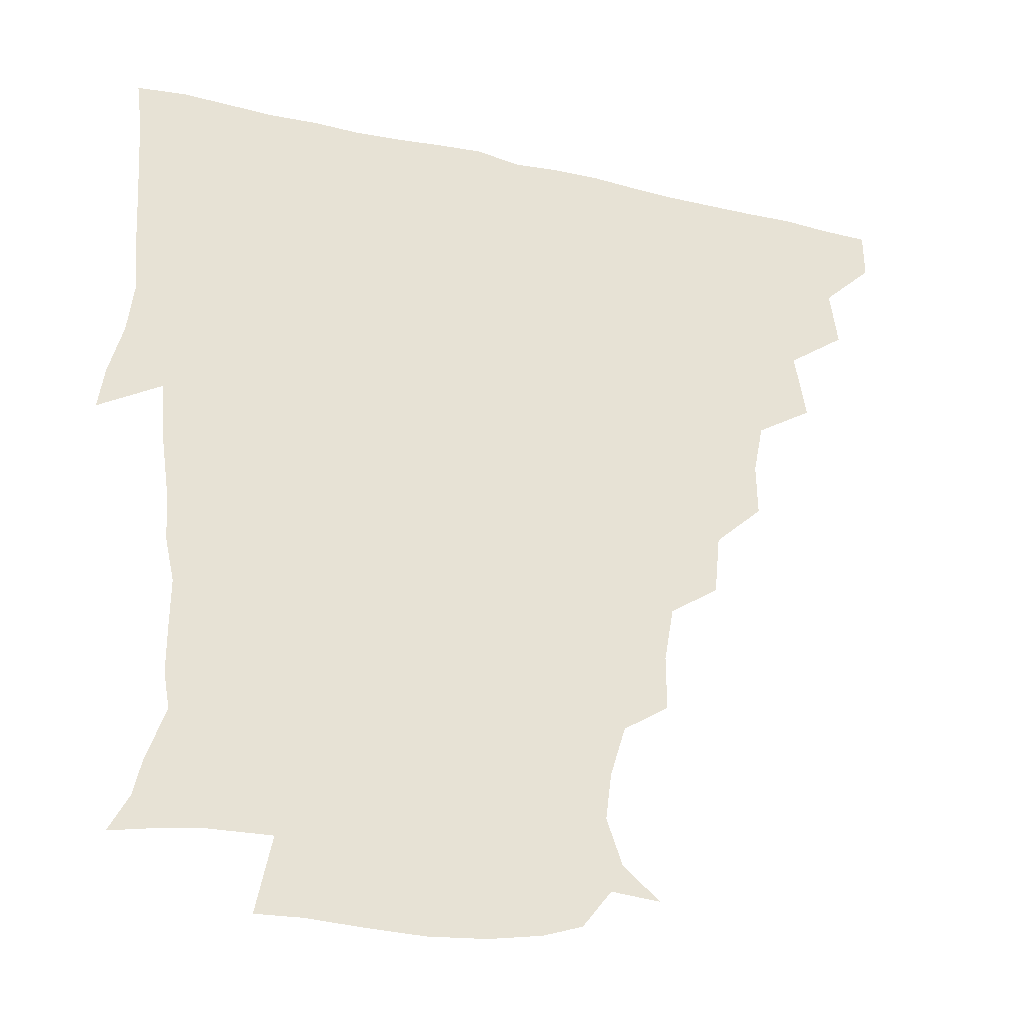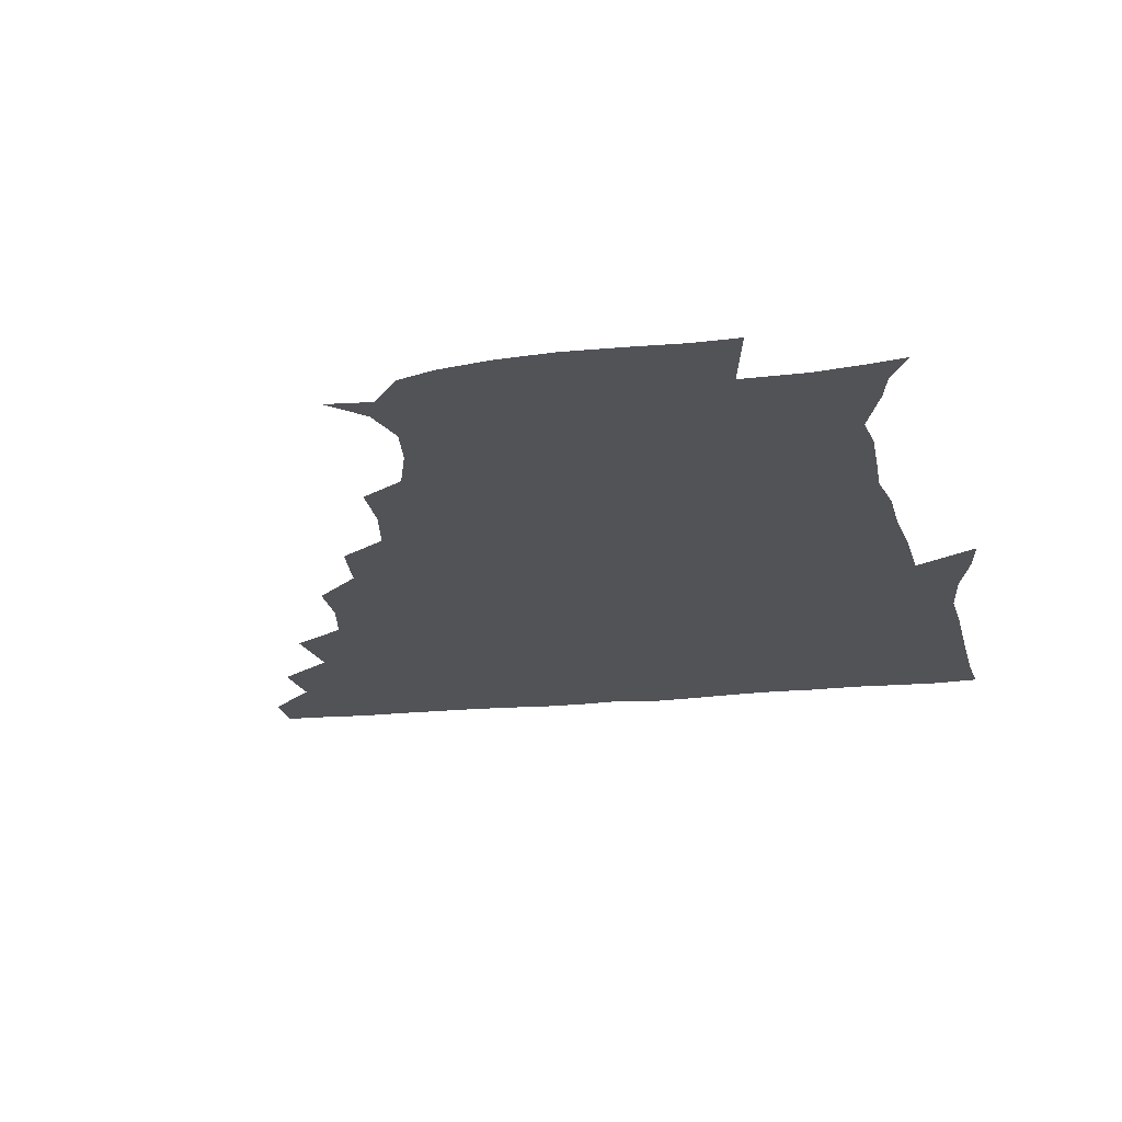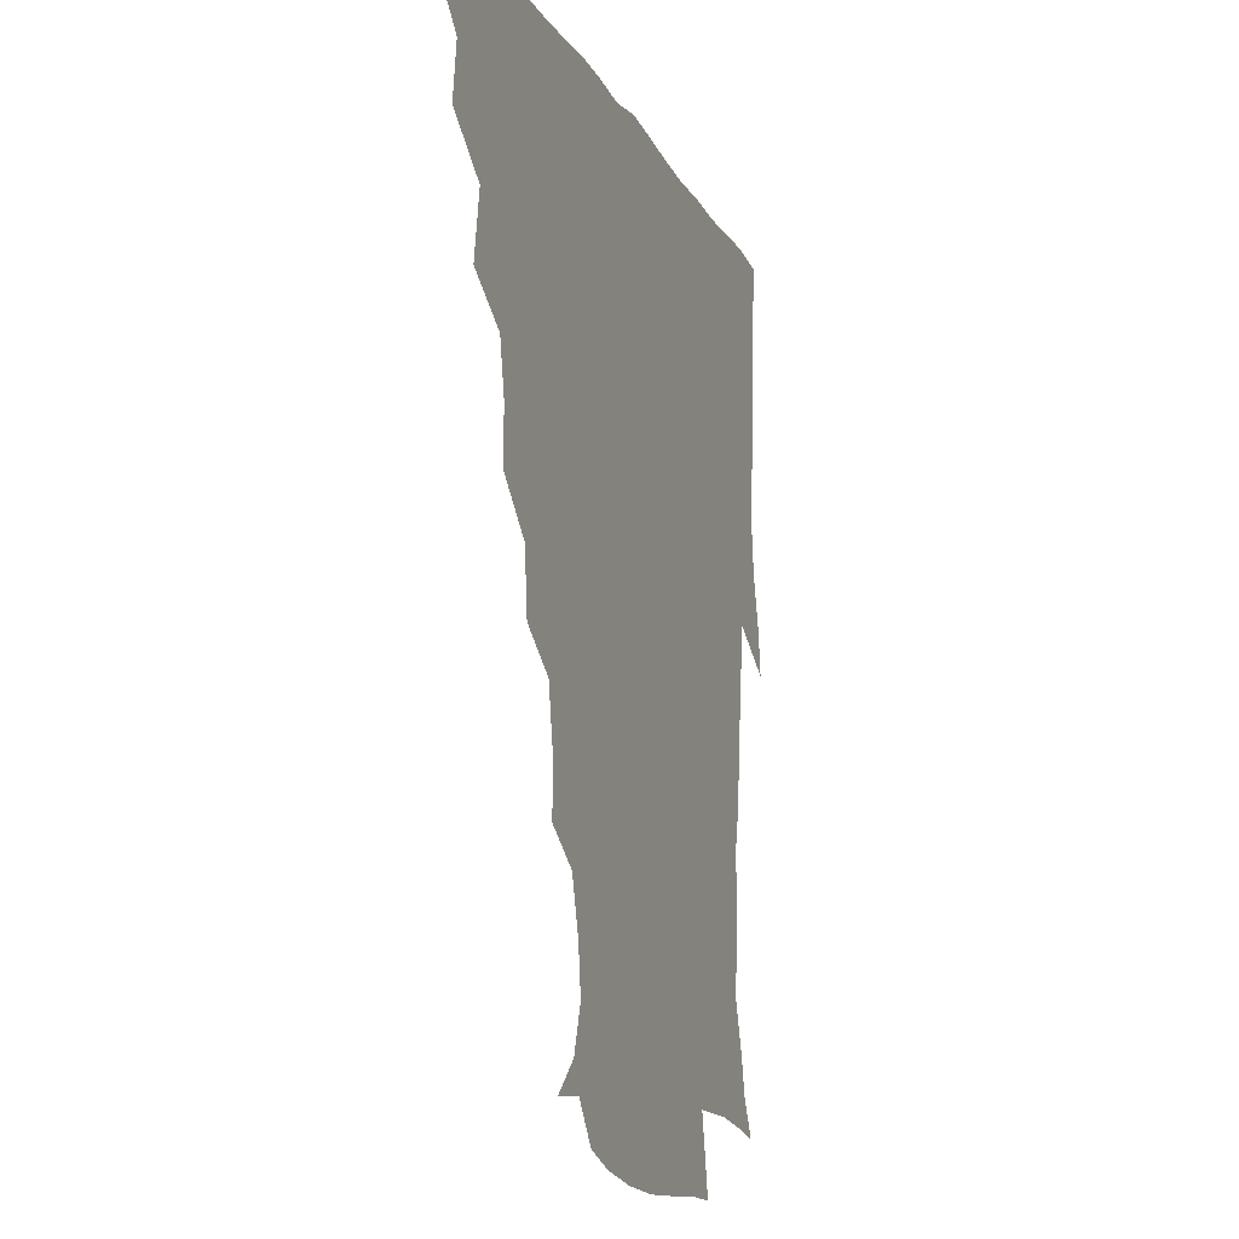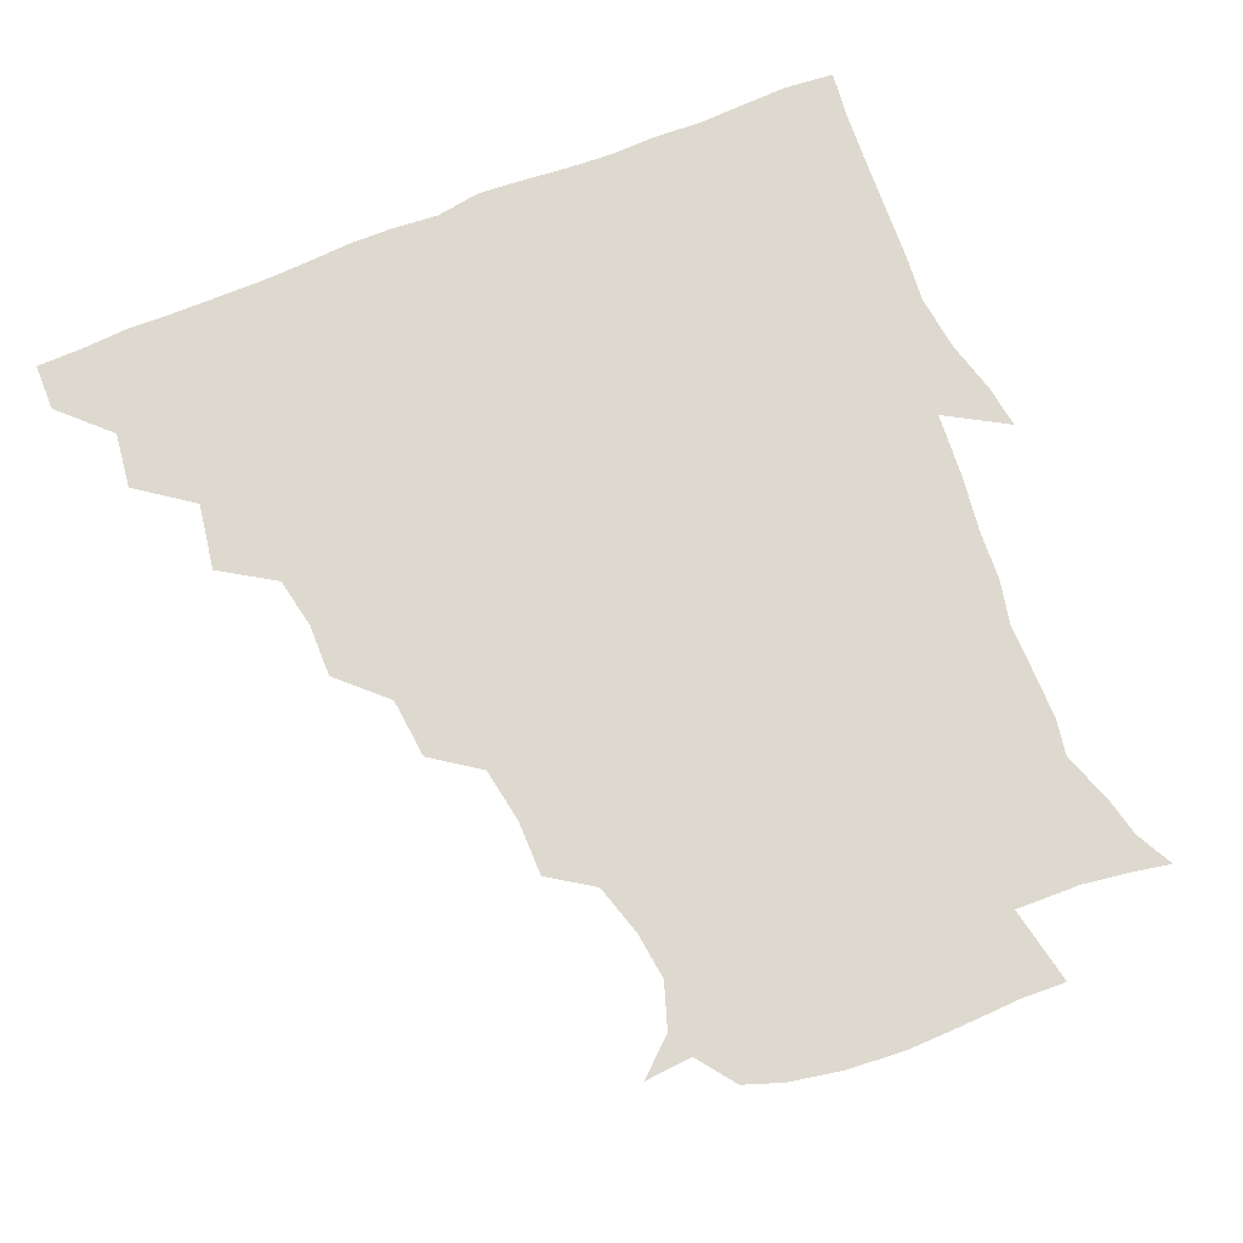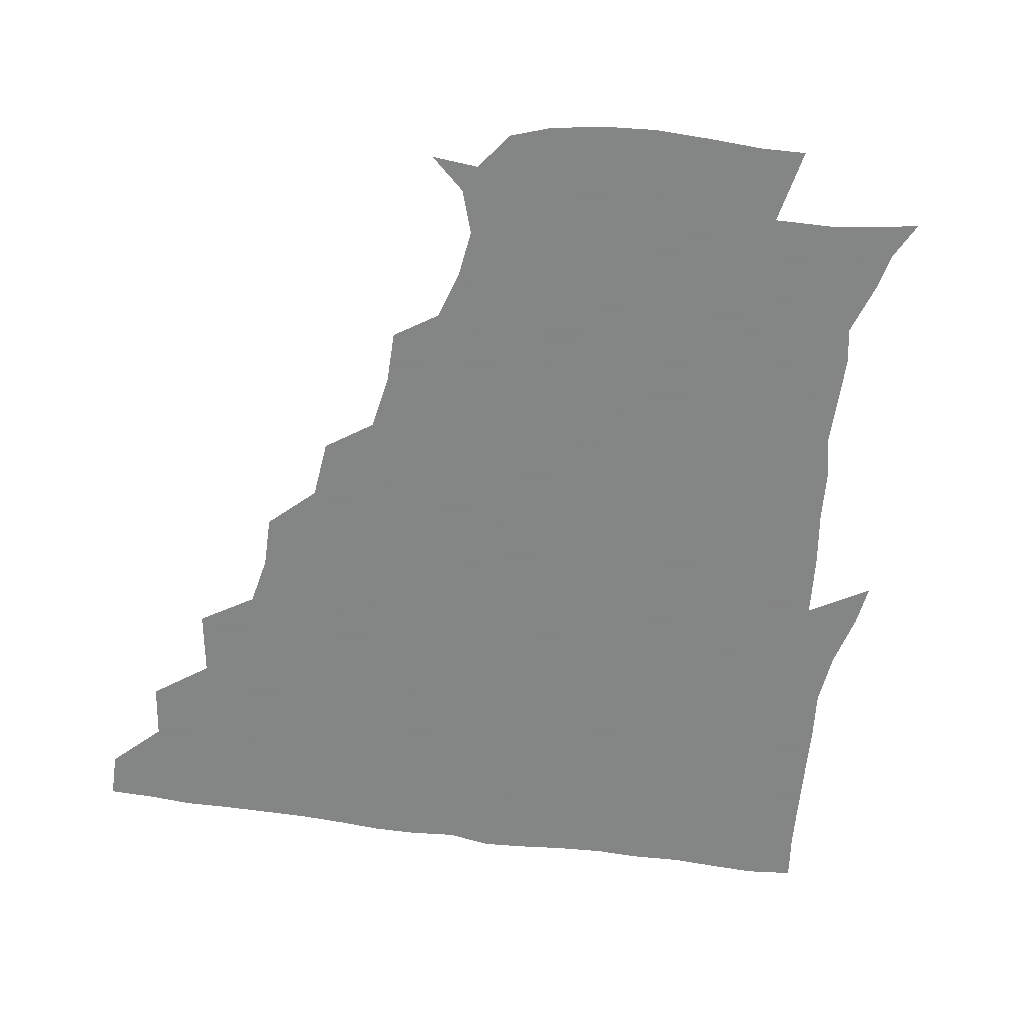
<metadata>
{"format":"obj","ext":"obj","renderer":"f3d","projection":"perspective","resolution":1024,"background":"white","views":[{"elev":-32.7,"azim":162.3,"up":"+Y"},{"elev":-22.0,"azim":10.1,"up":"+Z"},{"elev":-13.6,"azim":-71.2,"up":"+Y"},{"elev":71.5,"azim":-22.4,"up":"+Z"},{"elev":-61.6,"azim":-8.6,"up":"+Z"}]}
</metadata>
<code>
v 436 420.1 0
v 436.2 435.5 0
v 449.4 386.4 0
v 451.9 404.6 0
v 452.3 420.6 0
v 451.5 435.8 0
v 464.3 351.3 0
v 467.8 373 0
v 468.2 391 0
v 467.1 405.7 0
v 466.8 420.8 0
v 466.4 436.8 0
v 485.2 306.3 0
v 485.4 323.5 0
v 482.2 340 0
v 482.6 359.2 0
v 483.5 376.6 0
v 483.2 391.8 0
v 482.1 406.2 0
v 481.5 421.2 0
v 481.3 436.4 0
v 502.3 272.3 0
v 500.4 291.9 0
v 498.2 309.1 0
v 501.1 333 0
v 497.3 344.9 0
v 498.6 362.6 0
v 497.9 377.1 0
v 497.3 391.6 0
v 497.1 406.2 0
v 496.9 420.6 0
v 496.3 436.4 0
v 521 225.6 0
v 521 243.5 0
v 517.9 261.4 0
v 515.5 281.9 0
v 513.9 298 0
v 514.1 317 0
v 514.3 334.4 0
v 512.2 346.6 0
v 513.7 363.8 0
v 512.6 377.3 0
v 512.1 391.6 0
v 511.7 406.2 0
v 511.5 421 0
v 511.3 436.4 0
v 525.8 159.2 0
v 537.4 169.6 0
v 542.3 184.1 0
v 540.4 199.3 0
v 535.5 215.9 0
v 534.1 236.9 0
v 531.9 252.2 0
v 530.3 269.6 0
v 528.9 285 0
v 529 303.4 0
v 528.2 317.8 0
v 527.8 333.5 0
v 527.8 348.3 0
v 527.9 363.1 0
v 527.5 377.2 0
v 526.6 391.6 0
v 526.7 406.1 0
v 526.3 421 0
v 526.2 437.1 0
v 541.3 160.4 0
v 550.9 176.9 0
v 551.5 193.2 0
v 549 206.1 0
v 547.1 224.7 0
v 546.7 243 0
v 545 256.7 0
v 543.6 271.2 0
v 543.4 288.1 0
v 543 304.3 0
v 542.9 319.3 0
v 542.7 333.9 0
v 542.5 348.5 0
v 543.3 363.9 0
v 542.6 377.2 0
v 542 391.4 0
v 541.7 406 0
v 541.1 421.9 0
v 540.8 438.1 0
v 550.5 148 0
v 558.4 163.3 0
v 563.1 181.7 0
v 561.7 197.6 0
v 562.1 212.3 0
v 559.7 229.5 0
v 559.9 244.5 0
v 558.6 258.7 0
v 558.2 274.8 0
v 558.2 290.4 0
v 557.5 303.9 0
v 557.2 319.5 0
v 557.4 334.1 0
v 557 347.9 0
v 557.3 363.3 0
v 557 377 0
v 556.7 391.3 0
v 557.1 405.5 0
v 556.6 420.3 0
v 555.3 437.9 0
v 563 143.6 0
v 574 167.2 0
v 575.7 184.2 0
v 574.3 197.3 0
v 574 217.1 0
v 573.4 228.8 0
v 573.5 244.6 0
v 572.6 259.4 0
v 572.2 275.1 0
v 572 290.8 0
v 572.7 305.7 0
v 571.6 317.7 0
v 571.8 333.8 0
v 571.8 348.1 0
v 571.9 362.8 0
v 571.8 376.9 0
v 571.7 391.2 0
v 571.8 405.5 0
v 571.3 420.4 0
v 570.4 436.7 0
v 579.8 140.4 0
v 587.6 168 0
v 588.2 185.3 0
v 589.2 198.9 0
v 586.7 216 0
v 587.4 228 0
v 586.7 246.1 0
v 586.7 261 0
v 586.9 275.7 0
v 586.5 290 0
v 586.6 306.3 0
v 586.8 320.1 0
v 587 335.1 0
v 586.8 348.8 0
v 586.9 363 0
v 587 377.1 0
v 586.9 391.2 0
v 586.6 405.4 0
v 585.8 421.1 0
v 584.6 439 0
v 598 138.9 0
v 601.2 168.1 0
v 601.2 186.1 0
v 601.8 202.9 0
v 601.7 216 0
v 602.1 230.6 0
v 601 246.4 0
v 600.5 261 0
v 601.1 275.9 0
v 601 290.9 0
v 601.1 306.1 0
v 601.4 319.4 0
v 601.3 334.3 0
v 601.4 348 0
v 601.6 363 0
v 601.9 377.3 0
v 601.8 391.4 0
v 601.2 406.2 0
v 600.6 421.1 0
v 598.8 438.1 0
v 616.8 139.2 0
v 615.2 168 0
v 615.1 186.3 0
v 615.1 200.3 0
v 615.2 216.2 0
v 615.2 232.6 0
v 615 248 0
v 615.4 260.6 0
v 614.9 276.6 0
v 615.3 290.9 0
v 615.2 306 0
v 615.9 320.9 0
v 615.9 334.5 0
v 616.1 349 0
v 616.3 363.3 0
v 616.7 377.7 0
v 616.6 391.6 0
v 616.6 405.9 0
v 615.4 421.3 0
v 613.8 436.7 0
v 634.7 139.9 0
v 630 166 0
v 628.6 184.4 0
v 628.5 199.6 0
v 628.3 216.6 0
v 628.4 232.5 0
v 628.5 246.2 0
v 629.5 261.4 0
v 629.4 275.4 0
v 629.7 290.2 0
v 629.8 304.6 0
v 629.8 320.9 0
v 630.3 335.2 0
v 630.5 348.9 0
v 630.7 363.8 0
v 631.2 378 0
v 631.3 391.9 0
v 631.5 406.1 0
v 631.2 420.6 0
v 629.5 435.8 0
v 649.2 139.2 0
v 644.3 164.1 0
v 642.1 182.9 0
v 641.5 199.6 0
v 641.3 215.9 0
v 641.3 231.7 0
v 642.3 244.5 0
v 642.4 261.2 0
v 643.5 274.8 0
v 643.9 289.6 0
v 644.3 304 0
v 643.7 320.3 0
v 643.9 335.9 0
v 644.9 348.7 0
v 645.3 362.8 0
v 645.6 378.2 0
v 646.5 392.8 0
v 646.7 406.2 0
v 646.4 420.3 0
v 644.3 436.2 0
v 665.1 163.5 0
v 657.7 180.5 0
v 655.3 196 0
v 653.5 213.6 0
v 654.3 228.4 0
v 655.4 242 0
v 655.7 257.6 0
v 656.7 273 0
v 657.1 289.2 0
v 657.8 305.4 0
v 658.2 319.8 0
v 658 334.6 0
v 658.5 349.4 0
v 659.2 363.5 0
v 659.8 378.4 0
v 660.4 392.5 0
v 660.8 406.5 0
v 661.1 420.7 0
v 660.8 435.5 0
v 681 161.1 0
v 671.7 178.2 0
v 668 193.8 0
v 665.9 208.6 0
v 666.6 223.6 0
v 667.2 238.5 0
v 668.4 252.6 0
v 669.2 269.6 0
v 670.1 286.1 0
v 671.6 302.4 0
v 672.5 318.9 0
v 671.7 333.5 0
v 671.4 349 0
v 671.9 364.4 0
v 673.4 378.1 0
v 674.3 392.8 0
v 675.2 406.4 0
v 675.7 420.6 0
v 675.7 436.2 0
v 692.7 158.8 0
v 686.4 171 0
v 684 182.1 0
v 678 200.1 0
v 680 211.8 0
v 680.1 226.8 0
v 680 243.4 0
v 683 257.4 0
v 684.2 274.5 0
v 686.7 292.4 0
v 688.5 313.8 0
v 685.7 330.1 0
v 685.3 344.4 0
v 685.6 359.9 0
v 686.6 375.9 0
v 687.5 391.9 0
v 689.2 406.1 0
v 689.9 420.2 0
v 690.6 436.7 0
v 708.7 301.9 0
v 706.8 315.8 0
v 702.3 333.3 0
v 700.2 351.4 0
v 701.7 367.9 0
v 702.6 385.8 0
v 703.7 403.9 0
v 704.7 420 0
v 706.6 435.3 0
f 4 5 1
f 1 5 2
f 5 6 2
f 8 9 3
f 3 9 4
f 9 10 4
f 4 10 5
f 10 11 5
f 5 11 6
f 11 12 6
f 15 16 7
f 7 16 8
f 16 17 8
f 8 17 9
f 17 18 9
f 9 18 10
f 18 19 10
f 10 19 11
f 19 20 11
f 11 20 12
f 20 21 12
f 23 24 13
f 13 24 14
f 24 25 14
f 14 25 15
f 25 26 15
f 15 26 16
f 26 27 16
f 16 27 17
f 27 28 17
f 17 28 18
f 28 29 18
f 18 29 19
f 29 30 19
f 19 30 20
f 30 31 20
f 20 31 21
f 31 32 21
f 35 36 22
f 22 36 23
f 36 37 23
f 23 37 24
f 37 38 24
f 24 38 25
f 38 39 25
f 25 39 26
f 39 40 26
f 26 40 27
f 40 41 27
f 27 41 28
f 41 42 28
f 28 42 29
f 42 43 29
f 29 43 30
f 43 44 30
f 30 44 31
f 44 45 31
f 31 45 32
f 45 46 32
f 51 52 33
f 33 52 34
f 52 53 34
f 34 53 35
f 53 54 35
f 35 54 36
f 54 55 36
f 36 55 37
f 55 56 37
f 37 56 38
f 56 57 38
f 38 57 39
f 57 58 39
f 39 58 40
f 58 59 40
f 40 59 41
f 59 60 41
f 41 60 42
f 60 61 42
f 42 61 43
f 61 62 43
f 43 62 44
f 62 63 44
f 44 63 45
f 63 64 45
f 45 64 46
f 64 65 46
f 47 66 48
f 66 67 48
f 48 67 49
f 67 68 49
f 49 68 50
f 68 69 50
f 50 69 51
f 69 70 51
f 51 70 52
f 70 71 52
f 52 71 53
f 71 72 53
f 53 72 54
f 72 73 54
f 54 73 55
f 73 74 55
f 55 74 56
f 74 75 56
f 56 75 57
f 75 76 57
f 57 76 58
f 76 77 58
f 58 77 59
f 77 78 59
f 59 78 60
f 78 79 60
f 60 79 61
f 79 80 61
f 61 80 62
f 80 81 62
f 62 81 63
f 81 82 63
f 63 82 64
f 82 83 64
f 64 83 65
f 83 84 65
f 85 86 66
f 66 86 67
f 86 87 67
f 67 87 68
f 87 88 68
f 68 88 69
f 88 89 69
f 69 89 70
f 89 90 70
f 70 90 71
f 90 91 71
f 71 91 72
f 91 92 72
f 72 92 73
f 92 93 73
f 73 93 74
f 93 94 74
f 74 94 75
f 94 95 75
f 75 95 76
f 95 96 76
f 76 96 77
f 96 97 77
f 77 97 78
f 97 98 78
f 78 98 79
f 98 99 79
f 79 99 80
f 99 100 80
f 80 100 81
f 100 101 81
f 81 101 82
f 101 102 82
f 82 102 83
f 102 103 83
f 83 103 84
f 103 104 84
f 85 105 86
f 105 106 86
f 86 106 87
f 106 107 87
f 87 107 88
f 107 108 88
f 88 108 89
f 108 109 89
f 89 109 90
f 109 110 90
f 90 110 91
f 110 111 91
f 91 111 92
f 111 112 92
f 92 112 93
f 112 113 93
f 93 113 94
f 113 114 94
f 94 114 95
f 114 115 95
f 95 115 96
f 115 116 96
f 96 116 97
f 116 117 97
f 97 117 98
f 117 118 98
f 98 118 99
f 118 119 99
f 99 119 100
f 119 120 100
f 100 120 101
f 120 121 101
f 101 121 102
f 121 122 102
f 102 122 103
f 122 123 103
f 103 123 104
f 123 124 104
f 105 125 106
f 125 126 106
f 106 126 107
f 126 127 107
f 107 127 108
f 127 128 108
f 108 128 109
f 128 129 109
f 109 129 110
f 129 130 110
f 110 130 111
f 130 131 111
f 111 131 112
f 131 132 112
f 112 132 113
f 132 133 113
f 113 133 114
f 133 134 114
f 114 134 115
f 134 135 115
f 115 135 116
f 135 136 116
f 116 136 117
f 136 137 117
f 117 137 118
f 137 138 118
f 118 138 119
f 138 139 119
f 119 139 120
f 139 140 120
f 120 140 121
f 140 141 121
f 121 141 122
f 141 142 122
f 122 142 123
f 142 143 123
f 123 143 124
f 143 144 124
f 125 145 126
f 145 146 126
f 126 146 127
f 146 147 127
f 127 147 128
f 147 148 128
f 128 148 129
f 148 149 129
f 129 149 130
f 149 150 130
f 130 150 131
f 150 151 131
f 131 151 132
f 151 152 132
f 132 152 133
f 152 153 133
f 133 153 134
f 153 154 134
f 134 154 135
f 154 155 135
f 135 155 136
f 155 156 136
f 136 156 137
f 156 157 137
f 137 157 138
f 157 158 138
f 138 158 139
f 158 159 139
f 139 159 140
f 159 160 140
f 140 160 141
f 160 161 141
f 141 161 142
f 161 162 142
f 142 162 143
f 162 163 143
f 143 163 144
f 163 164 144
f 145 165 146
f 165 166 146
f 146 166 147
f 166 167 147
f 147 167 148
f 167 168 148
f 148 168 149
f 168 169 149
f 149 169 150
f 169 170 150
f 150 170 151
f 170 171 151
f 151 171 152
f 171 172 152
f 152 172 153
f 172 173 153
f 153 173 154
f 173 174 154
f 154 174 155
f 174 175 155
f 155 175 156
f 175 176 156
f 156 176 157
f 176 177 157
f 157 177 158
f 177 178 158
f 158 178 159
f 178 179 159
f 159 179 160
f 179 180 160
f 160 180 161
f 180 181 161
f 161 181 162
f 181 182 162
f 162 182 163
f 182 183 163
f 163 183 164
f 183 184 164
f 165 185 166
f 185 186 166
f 166 186 167
f 186 187 167
f 167 187 168
f 187 188 168
f 168 188 169
f 188 189 169
f 169 189 170
f 189 190 170
f 170 190 171
f 190 191 171
f 171 191 172
f 191 192 172
f 172 192 173
f 192 193 173
f 173 193 174
f 193 194 174
f 174 194 175
f 194 195 175
f 175 195 176
f 195 196 176
f 176 196 177
f 196 197 177
f 177 197 178
f 197 198 178
f 178 198 179
f 198 199 179
f 179 199 180
f 199 200 180
f 180 200 181
f 200 201 181
f 181 201 182
f 201 202 182
f 182 202 183
f 202 203 183
f 183 203 184
f 203 204 184
f 185 205 186
f 205 206 186
f 186 206 187
f 206 207 187
f 187 207 188
f 207 208 188
f 188 208 189
f 208 209 189
f 189 209 190
f 209 210 190
f 190 210 191
f 210 211 191
f 191 211 192
f 211 212 192
f 192 212 193
f 212 213 193
f 193 213 194
f 213 214 194
f 194 214 195
f 214 215 195
f 195 215 196
f 215 216 196
f 196 216 197
f 216 217 197
f 197 217 198
f 217 218 198
f 198 218 199
f 218 219 199
f 199 219 200
f 219 220 200
f 200 220 201
f 220 221 201
f 201 221 202
f 221 222 202
f 202 222 203
f 222 223 203
f 203 223 204
f 223 224 204
f 206 225 207
f 225 226 207
f 207 226 208
f 226 227 208
f 208 227 209
f 227 228 209
f 209 228 210
f 228 229 210
f 210 229 211
f 229 230 211
f 211 230 212
f 230 231 212
f 212 231 213
f 231 232 213
f 213 232 214
f 232 233 214
f 214 233 215
f 233 234 215
f 215 234 216
f 234 235 216
f 216 235 217
f 235 236 217
f 217 236 218
f 236 237 218
f 218 237 219
f 237 238 219
f 219 238 220
f 238 239 220
f 220 239 221
f 239 240 221
f 221 240 222
f 240 241 222
f 222 241 223
f 241 242 223
f 223 242 224
f 242 243 224
f 225 244 226
f 244 245 226
f 226 245 227
f 245 246 227
f 227 246 228
f 246 247 228
f 228 247 229
f 247 248 229
f 229 248 230
f 248 249 230
f 230 249 231
f 249 250 231
f 231 250 232
f 250 251 232
f 232 251 233
f 251 252 233
f 233 252 234
f 252 253 234
f 234 253 235
f 253 254 235
f 235 254 236
f 254 255 236
f 236 255 237
f 255 256 237
f 237 256 238
f 256 257 238
f 238 257 239
f 257 258 239
f 239 258 240
f 258 259 240
f 240 259 241
f 259 260 241
f 241 260 242
f 260 261 242
f 242 261 243
f 261 262 243
f 244 263 245
f 263 264 245
f 245 264 246
f 264 265 246
f 246 265 247
f 265 266 247
f 247 266 248
f 266 267 248
f 248 267 249
f 267 268 249
f 249 268 250
f 268 269 250
f 250 269 251
f 269 270 251
f 251 270 252
f 270 271 252
f 252 271 253
f 271 272 253
f 253 272 254
f 272 273 254
f 254 273 255
f 273 274 255
f 255 274 256
f 274 275 256
f 256 275 257
f 275 276 257
f 257 276 258
f 276 277 258
f 258 277 259
f 277 278 259
f 259 278 260
f 278 279 260
f 260 279 261
f 279 280 261
f 261 280 262
f 280 281 262
f 273 282 274
f 282 283 274
f 274 283 275
f 283 284 275
f 275 284 276
f 284 285 276
f 276 285 277
f 285 286 277
f 277 286 278
f 286 287 278
f 278 287 279
f 287 288 279
f 279 288 280
f 288 289 280
f 280 289 281
f 289 290 281

</code>
